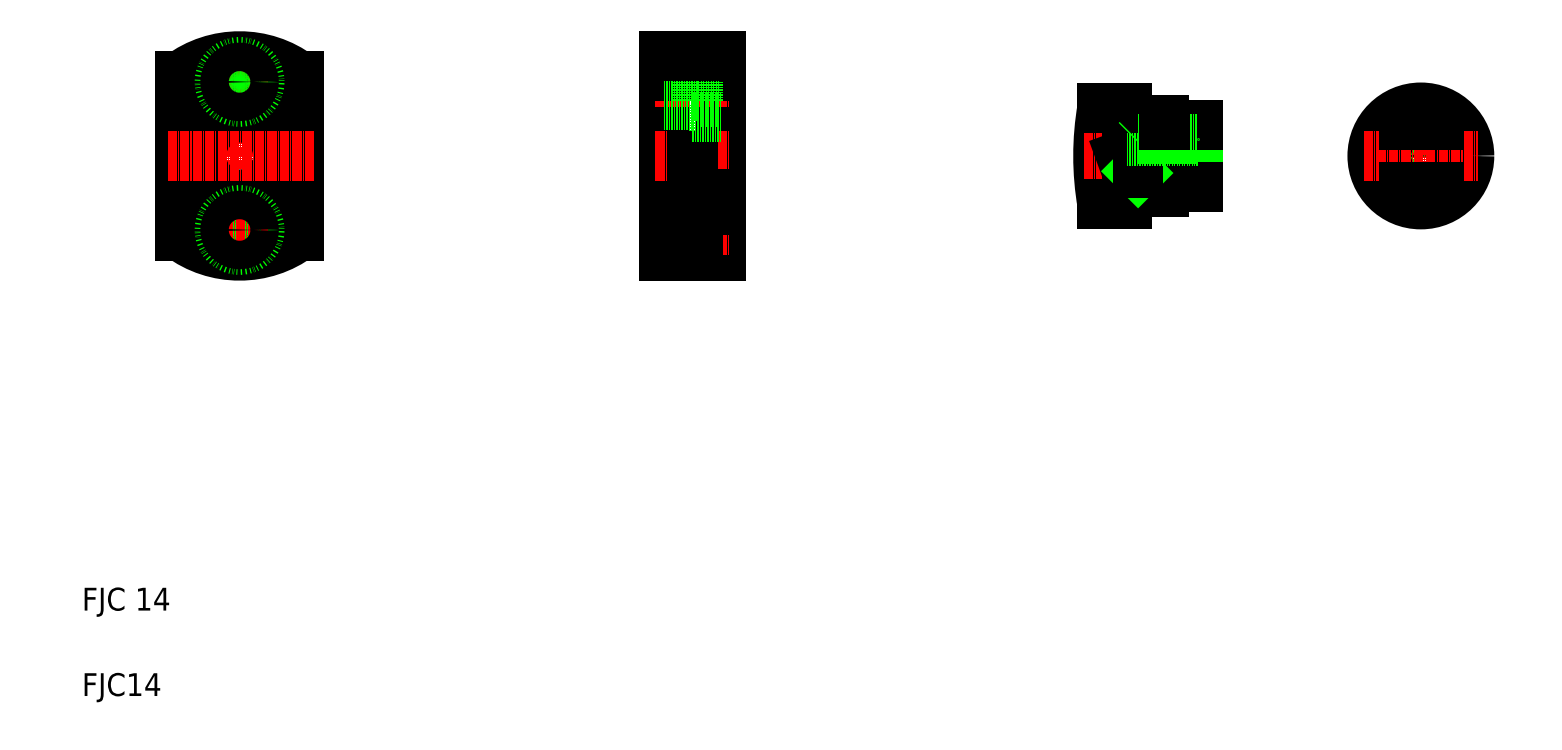
<metadata>
{"format":"dxf","ext":"dxf","renderer":"ezdxf+matplotlib","layout":"modelspace","background":"white","min_lineweight":24,"dpi":150}
</metadata>
<code>
0
SECTION
2
ENTITIES
0
LINE
8
CENTER
10
75.37
20
247.6
30
0
11
75.37
21
171.6
31
0
0
CIRCLE
8
0
10
75.37
20
209.6
30
0
40
13.5
0
CIRCLE
8
0
10
75.37
20
209.6
30
0
40
18
0
LINE
8
0
10
54.37
20
237.6
30
0
11
54.37
21
181.6
31
0
0
LINE
8
0
10
96.37
20
237.6
30
0
11
96.37
21
181.6
31
0
0
LINE
8
0
10
234.4
20
227.6
30
0
11
234.4
21
209.6
31
0
0
LINE
8
0
10
244.4
20
244.6
30
0
11
244.4
21
174.6
31
0
0
LINE
8
0
10
224.4
20
244.6
30
0
11
224.4
21
174.6
31
0
0
TEXT
8
0
10
20
20
50
30
0
40
8
1
FJC 14
0
TEXT
8
0
10
20
20
20
30
0
40
8
1
FJC14
0
LINE
8
CENTER
10
50.13
20
209.6
30
0
11
101.5
21
209.6
31
0
0
ARC
8
0
10
75.37
20
209.6
30
0
40
35
50
233.1
51
306.9
0
CIRCLE
8
0
10
75.37
20
183.6
30
0
40
7
0
LINE
8
CENTER
10
65.37
20
183.6
30
0
11
85.37
21
183.6
31
0
0
CIRCLE
8
0
10
75.37
20
183.6
30
0
40
5
0
LINE
8
0
10
236.4
20
176.6
30
0
11
236.4
21
190.6
31
0
0
LINE
8
0
10
224.4
20
174.6
30
0
11
244.4
21
174.6
31
0
0
LINE
8
0
10
236.4
20
176.6
30
0
11
244.4
21
176.6
31
0
0
LINE
8
CENTER
10
221.4
20
209.6
30
0
11
247.4
21
209.6
31
0
0
LINE
8
CENTER
10
221.4
20
183.6
30
0
11
247.4
21
183.6
31
0
0
LINE
8
0
10
224.4
20
191.6
30
0
11
234.4
21
191.6
31
0
0
LINE
8
0
10
224.4
20
188.6
30
0
11
236.4
21
188.6
31
0
0
LINE
8
0
10
224.4
20
178.6
30
0
11
236.4
21
178.6
31
0
0
LINE
8
0
10
224.4
20
191.6
30
0
11
234.4
21
191.6
31
0
0
LINE
8
0
10
224.4
20
209.6
30
0
11
224.4
21
209.6
31
0
0
LINE
8
0
10
234.4
20
209.6
30
0
11
234.4
21
191.6
31
0
0
LINE
8
0
10
236.4
20
190.6
30
0
11
244.4
21
190.6
31
0
0
LINE
8
0
10
234.4
20
196.1
30
0
11
244.4
21
196.1
31
0
0
ARC
8
0
10
75.37
20
209.6
30
0
40
35
50
53.13
51
126.9
0
LINE
8
CENTER
10
65.37
20
235.6
30
0
11
85.37
21
235.6
31
0
0
CIRCLE
8
0
10
75.37
20
235.6
30
0
40
7
0
CIRCLE
8
0
10
75.37
20
235.6
30
0
40
5
0
LINE
8
CENTER
10
221.4
20
235.6
30
0
11
247.4
21
235.6
31
0
0
LINE
8
0
10
224.4
20
237.6
30
0
11
244.4
21
237.6
31
0
0
LINE
8
0
10
224.4
20
240.6
30
0
11
236.4
21
240.6
31
0
0
LINE
8
0
10
224.4
20
230.6
30
0
11
236.4
21
230.6
31
0
0
LINE
8
0
10
224.4
20
227.6
30
0
11
234.4
21
227.6
31
0
0
LINE
8
0
10
224.4
20
227.1
30
0
11
224.4
21
227.1
31
0
0
LINE
8
0
10
234.4
20
223.1
30
0
11
244.4
21
223.1
31
0
0
LINE
8
0
10
236.4
20
242.6
30
0
11
244.4
21
242.6
31
0
0
LINE
8
0
10
236.4
20
228.6
30
0
11
244.4
21
228.6
31
0
0
LINE
8
0
10
236.4
20
242.6
30
0
11
236.4
21
228.6
31
0
0
LINE
8
0
10
224.4
20
244.6
30
0
11
244.4
21
244.6
31
0
0
LINE
8
CENTER
10
490.2
20
229.6
30
0
11
490.2
21
189.6
31
0
0
CIRCLE
8
0
10
490.2
20
209.6
30
0
40
6
0
CIRCLE
8
0
10
490.2
20
209.6
30
0
40
5.375
0
CIRCLE
8
0
10
490.2
20
209.6
30
0
40
17
0
CIRCLE
8
0
10
490.2
20
209.6
30
0
40
12.5
0
LINE
8
0
10
390.9
20
215.6
30
0
11
390.9
21
209.6
31
0
0
LINE
8
0
10
386.9
20
215
30
0
11
386.9
21
209.6
31
0
0
LINE
8
0
10
384.9
20
209.6
30
0
11
386.9
21
215
31
0
0
LINE
8
0
10
378.3
20
209.6
30
0
11
378.3
21
226.6
31
0
0
LINE
8
0
10
386.9
20
209.6
30
0
11
386.9
21
226.6
31
0
0
LINE
8
0
10
411.9
20
220.6
30
0
11
411.9
21
198.6
31
0
0
ARC
8
0
10
476.9
20
209.6
30
0
40
100
50
170.2
51
189.8
0
LINE
8
CENTER
10
470.2
20
209.6
30
0
11
510.2
21
209.6
31
0
0
LINE
8
CENTER
10
371.9
20
209.6
30
0
11
416.9
21
209.6
31
0
0
LINE
8
0
10
386.9
20
204.3
30
0
11
411.9
21
204.3
31
0
0
LINE
8
0
10
386.9
20
197.1
30
0
11
399.9
21
197.1
31
0
0
LINE
8
0
10
386.9
20
192.6
30
0
11
386.9
21
197.1
31
0
0
LINE
8
0
10
378.3
20
192.6
30
0
11
386.9
21
192.6
31
0
0
LINE
8
0
10
384.9
20
209.6
30
0
11
386.9
21
204.3
31
0
0
LINE
8
0
10
386.9
20
209.6
30
0
11
386.9
21
204.3
31
0
0
LINE
8
0
10
390.9
20
203.6
30
0
11
411.9
21
203.6
31
0
0
LINE
8
0
10
399.9
20
198.6
30
0
11
411.9
21
198.6
31
0
0
LINE
8
0
10
399.9
20
198.6
30
0
11
399.9
21
197.1
31
0
0
LINE
8
0
10
390.3
20
204.3
30
0
11
390.9
21
203.6
31
0
0
LINE
8
0
10
390.9
20
209.6
30
0
11
390.9
21
203.6
31
0
0
LINE
8
0
10
484.2
20
198.6
30
0
11
496.1
21
198.6
31
0
0
LINE
8
0
10
386.9
20
222.1
30
0
11
399.9
21
222.1
31
0
0
LINE
8
0
10
386.9
20
215
30
0
11
411.9
21
215
31
0
0
LINE
8
0
10
378.3
20
226.6
30
0
11
386.9
21
226.6
31
0
0
LINE
8
0
10
399.9
20
220.6
30
0
11
411.9
21
220.6
31
0
0
LINE
8
0
10
390.9
20
215.6
30
0
11
411.9
21
215.6
31
0
0
LINE
8
0
10
390.3
20
215
30
0
11
390.9
21
215.6
31
0
0
LINE
8
0
10
399.9
20
222.1
30
0
11
399.9
21
220.6
31
0
0
LINE
8
0
10
484.2
20
220.6
30
0
11
496.1
21
220.6
31
0
0
ENDSEC
0
EOF

</code>
